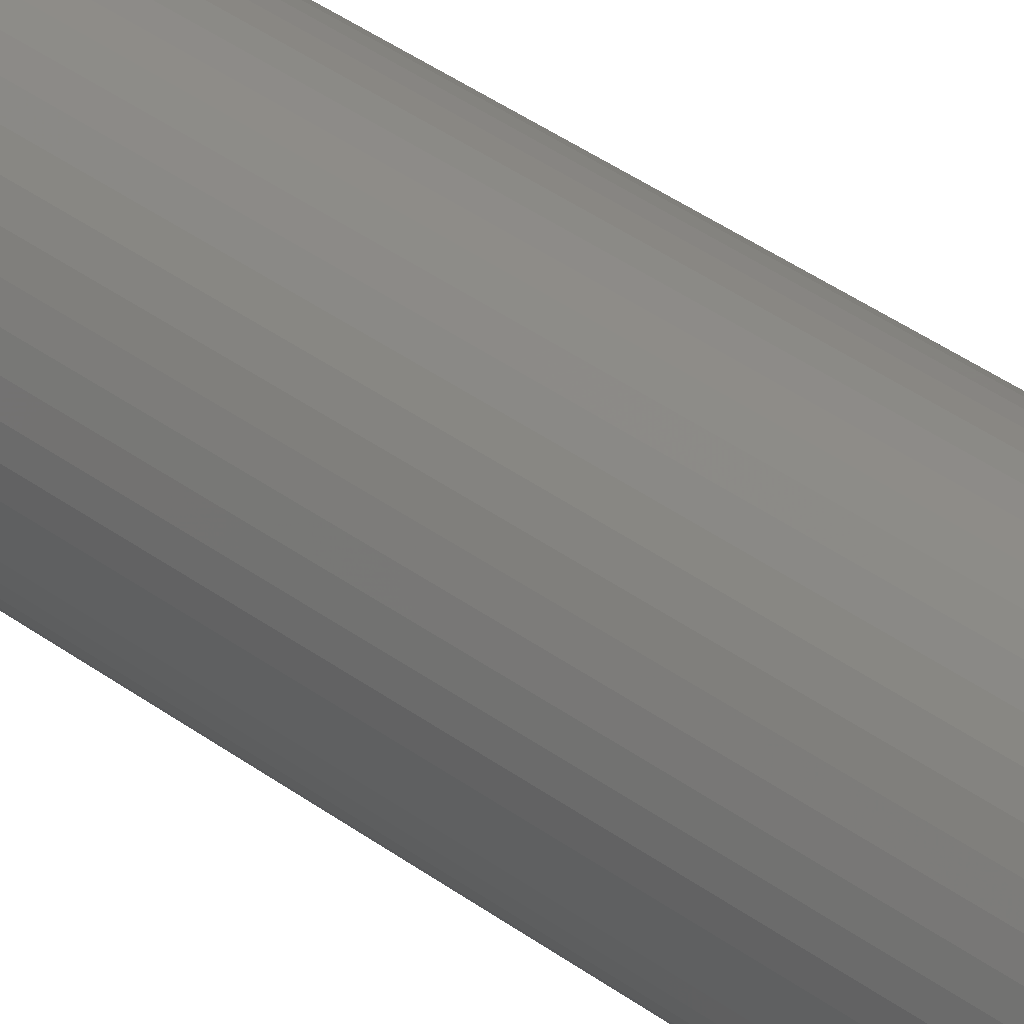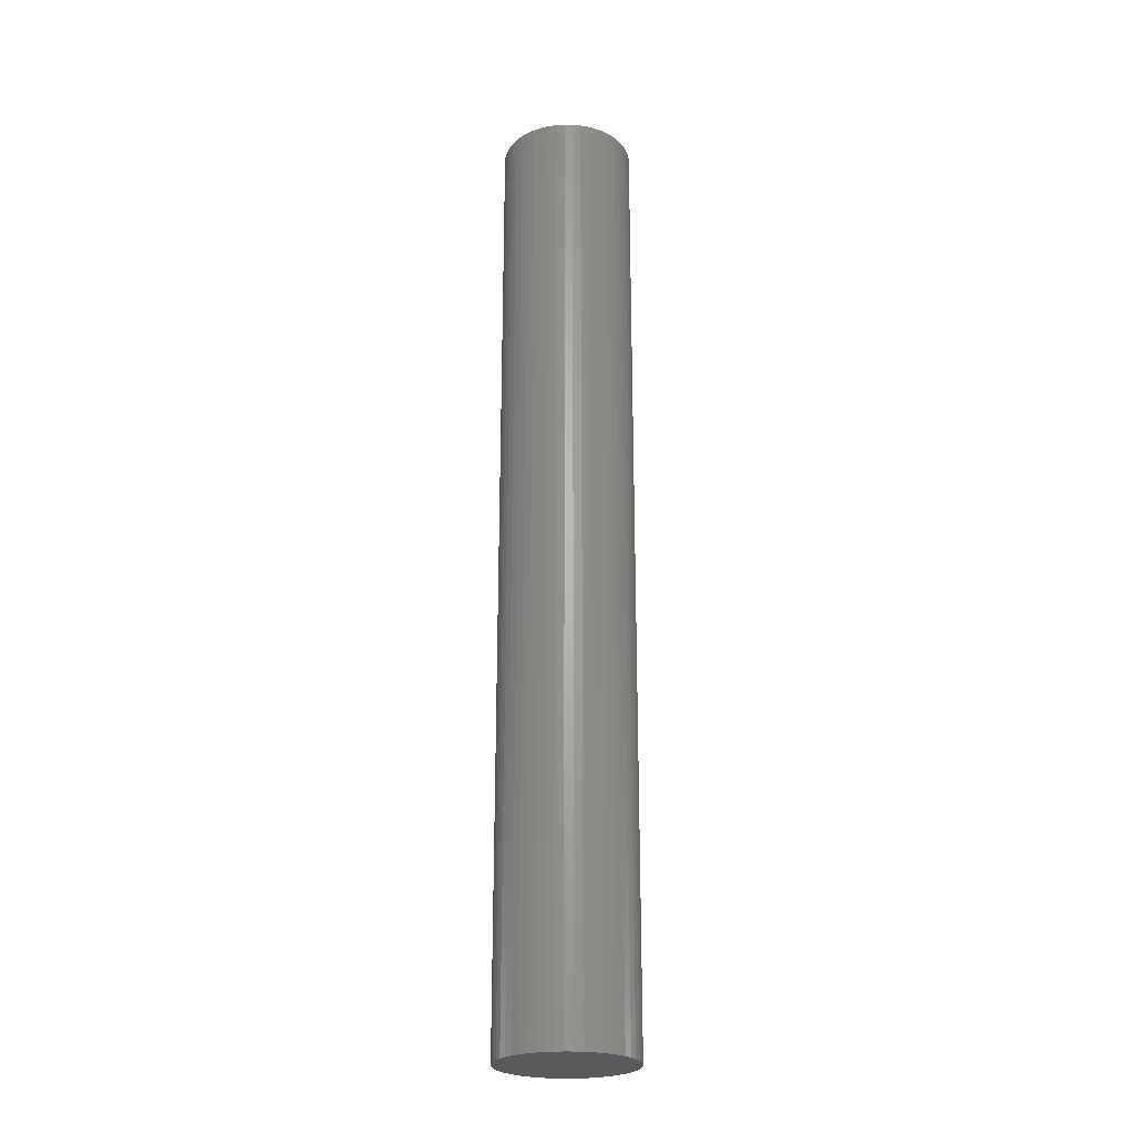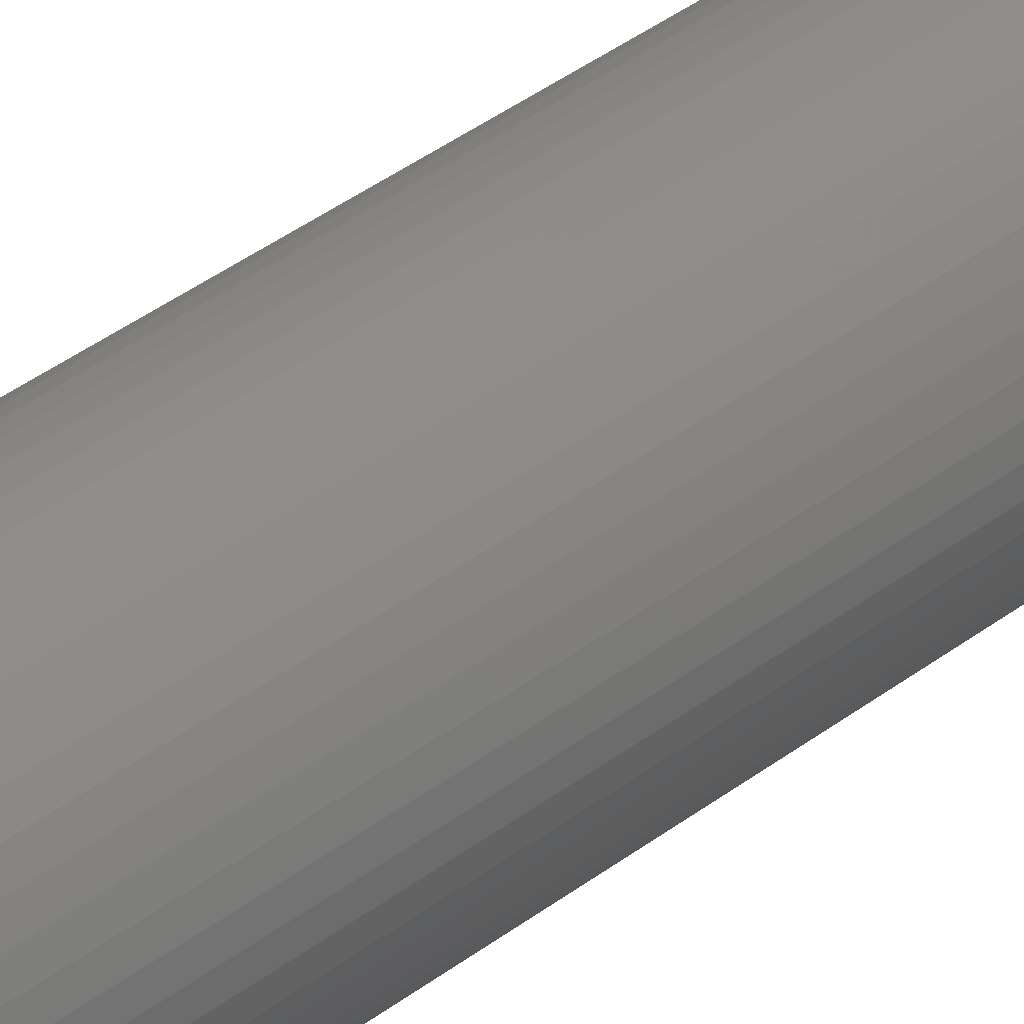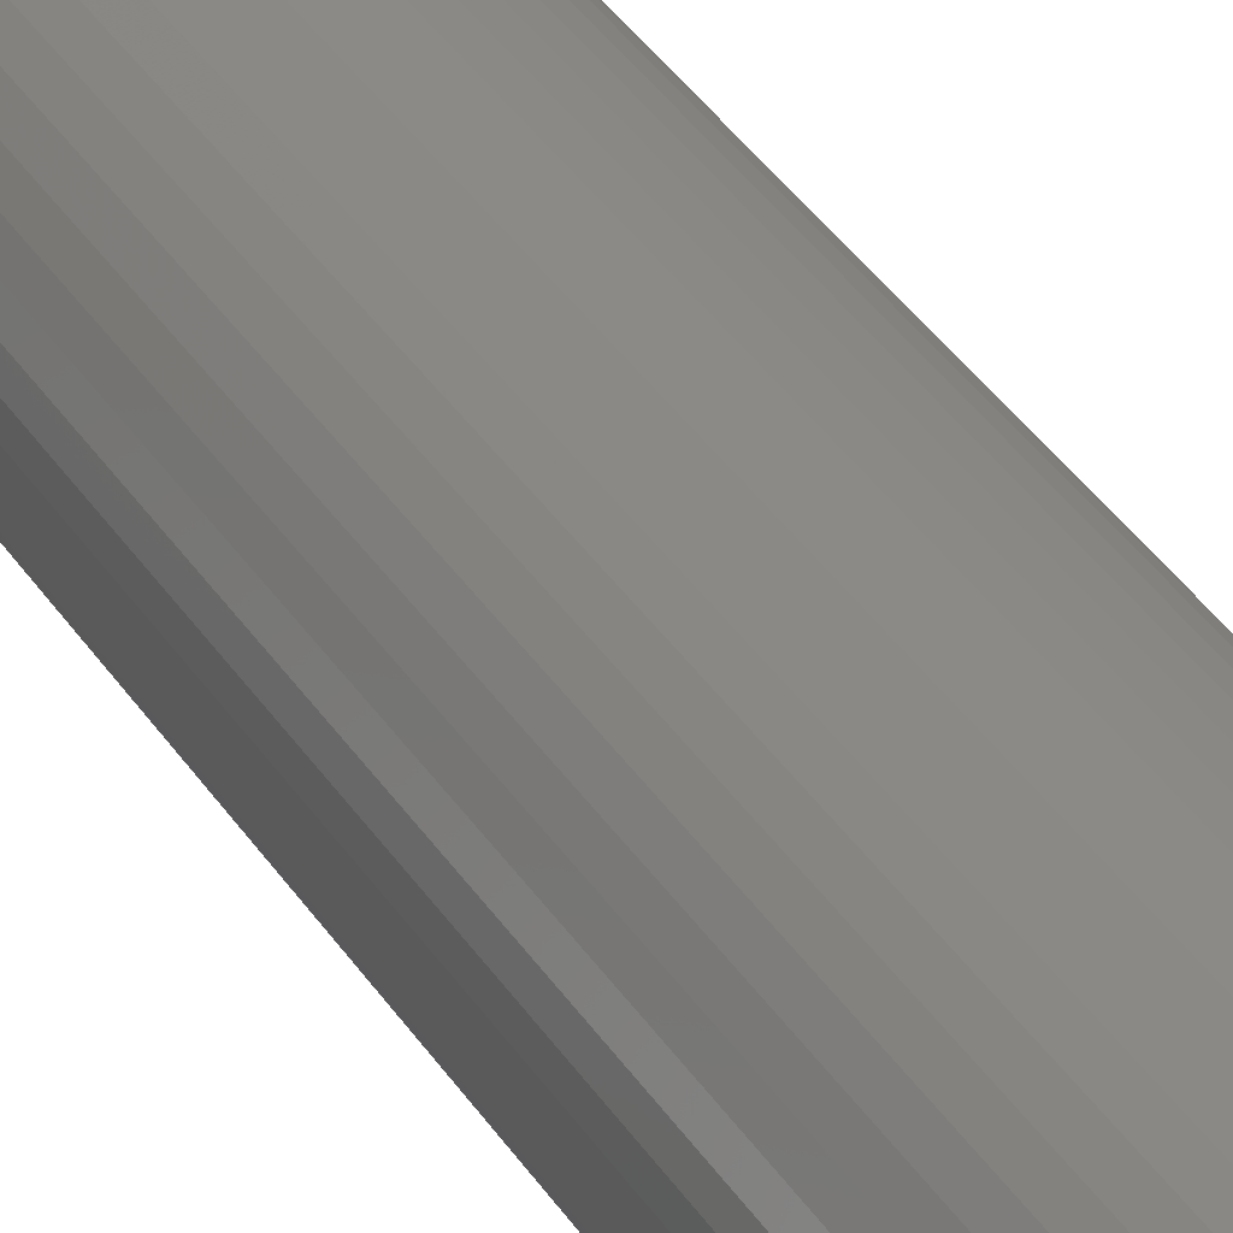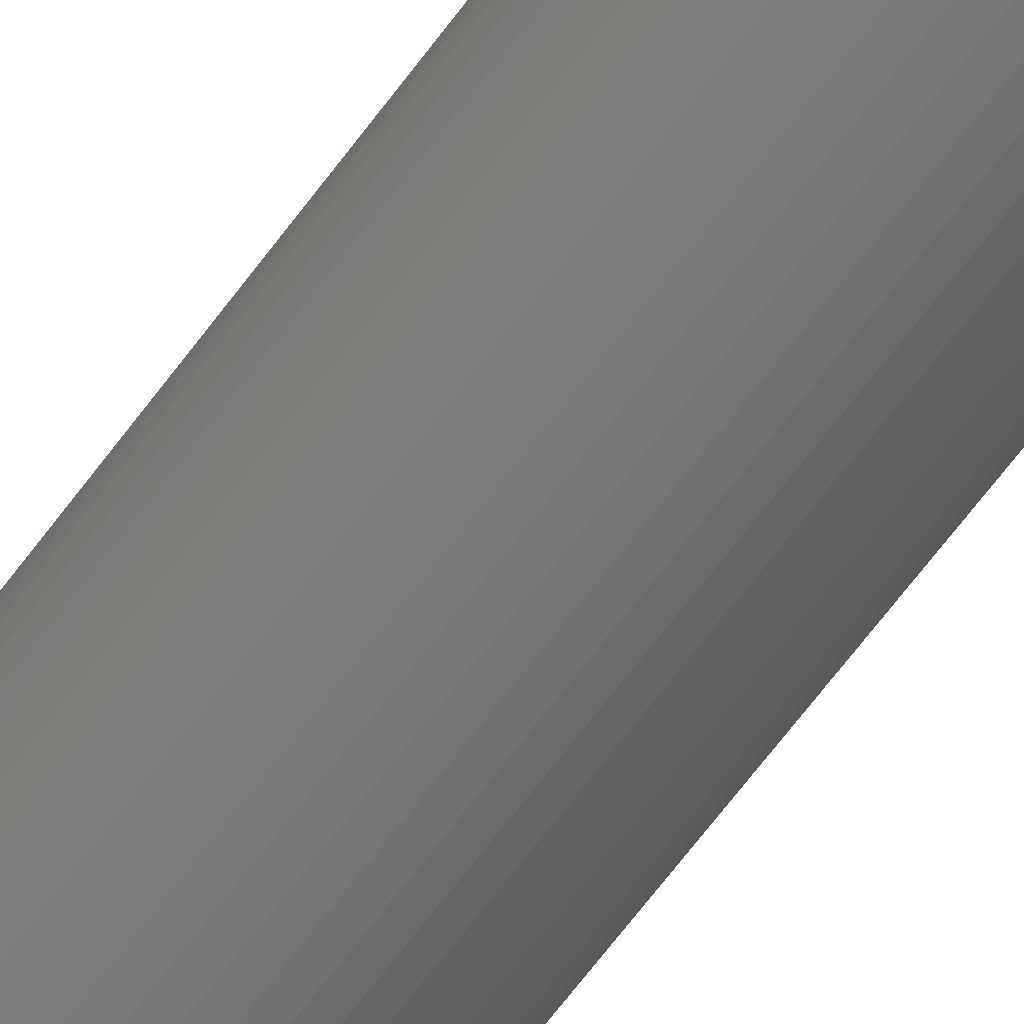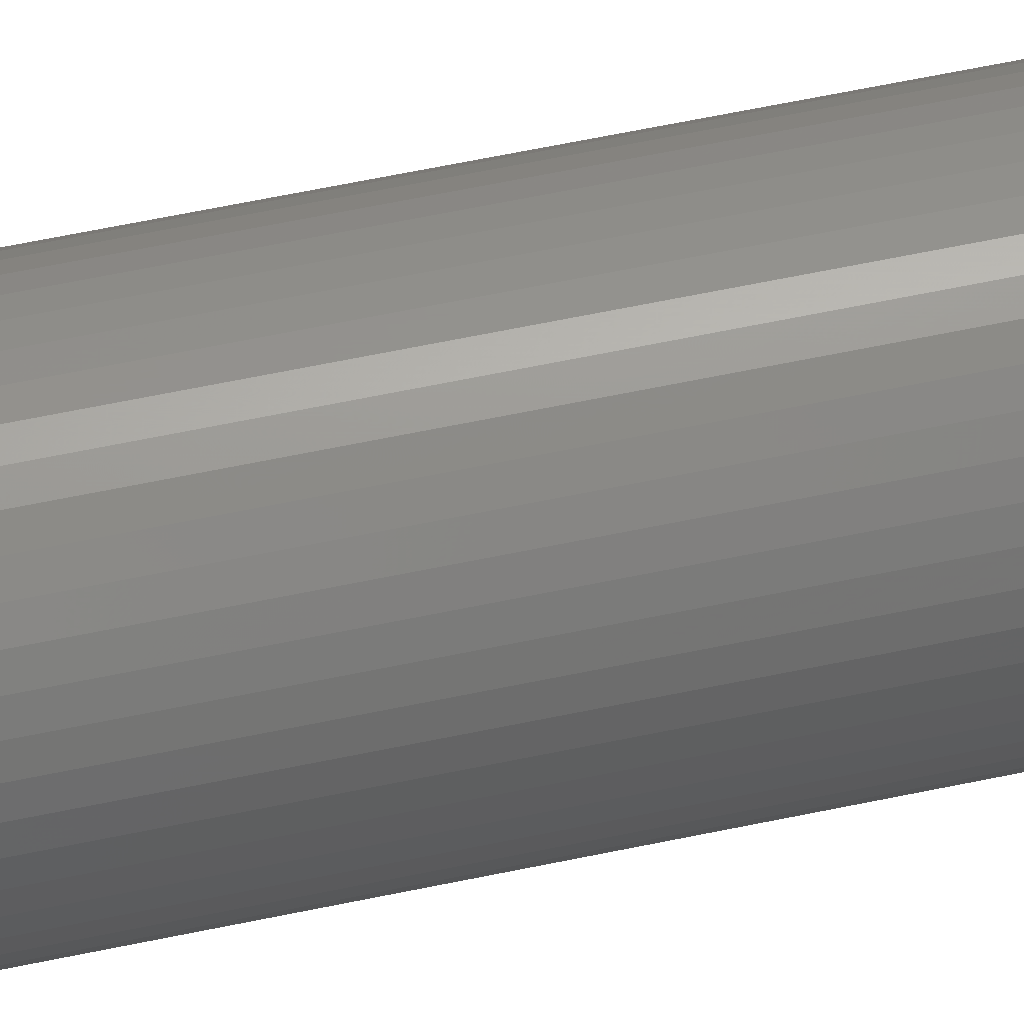
<metadata>
{"format":"stl","ext":"stl","renderer":"f3d","projection":"perspective","resolution":1024,"background":"white","views":[{"elev":34.9,"azim":-44.5,"up":"+Y"},{"elev":-24.4,"azim":-109.4,"up":"+Z"},{"elev":36.1,"azim":44.4,"up":"+Y"},{"elev":31.4,"azim":-25.5,"up":"+Y"},{"elev":-67.4,"azim":143.2,"up":"+Y"},{"elev":56.1,"azim":77.2,"up":"+Y"}]}
</metadata>
<code>
# stl→obj: 100 verts, 196 faces
v 3.35 0 24
v 3.324 0.4199 -24
v 3.324 0.4199 24
v 3.35 0 -24
v -3.35 0 -24
v -3.324 0.4199 24
v -3.324 0.4199 -24
v -3.35 0 24
v 0.2103 3.343 -24
v -0.2103 3.343 24
v 0.2103 3.343 24
v -0.2103 3.343 -24
v 3.324 -0.4199 24
v 3.245 0.8331 24
v 3.245 -0.8331 24
v 3.115 1.233 24
v 3.115 -1.233 24
v 2.936 1.614 24
v 2.936 -1.614 24
v 2.71 1.969 24
v 2.71 -1.969 24
v 2.442 2.293 24
v 2.442 -2.293 24
v 2.135 2.581 24
v 2.135 -2.581 24
v 1.795 2.829 24
v 1.795 -2.829 24
v 1.426 3.031 24
v 1.426 -3.031 24
v 1.035 3.186 24
v 1.035 -3.186 24
v 0.6277 3.291 24
v 0.6277 -3.291 24
v 0.2103 -3.343 24
v -0.2103 -3.343 24
v -0.6277 3.291 24
v -0.6277 -3.291 24
v -1.035 3.186 24
v -1.035 -3.186 24
v -1.426 3.031 24
v -1.426 -3.031 24
v -1.795 2.829 24
v -1.795 -2.829 24
v -2.135 2.581 24
v -2.135 -2.581 24
v -2.442 2.293 24
v -2.442 -2.293 24
v -2.71 1.969 24
v -2.71 -1.969 24
v -2.936 1.614 24
v -2.936 -1.614 24
v -3.115 1.233 24
v -3.115 -1.233 24
v -3.245 0.8331 24
v -3.245 -0.8331 24
v -3.324 -0.4199 24
v 2.71 -1.969 -24
v 2.442 -2.293 -24
v 3.324 -0.4199 -24
v 3.245 -0.8331 -24
v 3.245 0.8331 -24
v 3.115 -1.233 -24
v 3.115 1.233 -24
v 2.936 -1.614 -24
v 2.936 1.614 -24
v 2.71 1.969 -24
v 2.442 2.293 -24
v 2.135 -2.581 -24
v 2.135 2.581 -24
v 1.795 -2.829 -24
v 1.795 2.829 -24
v 1.426 -3.031 -24
v 1.426 3.031 -24
v 1.035 -3.186 -24
v 1.035 3.186 -24
v 0.6277 -3.291 -24
v 0.6277 3.291 -24
v 0.2103 -3.343 -24
v -0.2103 -3.343 -24
v -0.6277 -3.291 -24
v -0.6277 3.291 -24
v -1.035 -3.186 -24
v -1.035 3.186 -24
v -1.426 -3.031 -24
v -1.426 3.031 -24
v -1.795 -2.829 -24
v -1.795 2.829 -24
v -2.135 -2.581 -24
v -2.135 2.581 -24
v -2.442 -2.293 -24
v -2.442 2.293 -24
v -2.71 -1.969 -24
v -2.71 1.969 -24
v -2.936 -1.614 -24
v -2.936 1.614 -24
v -3.115 -1.233 -24
v -3.115 1.233 -24
v -3.245 -0.8331 -24
v -3.245 0.8331 -24
v -3.324 -0.4199 -24
f 1 2 3
f 2 1 4
f 5 6 7
f 6 5 8
f 9 10 11
f 10 9 12
f 3 13 1
f 14 13 3
f 14 15 13
f 16 15 14
f 16 17 15
f 18 17 16
f 18 19 17
f 20 19 18
f 20 21 19
f 22 21 20
f 22 23 21
f 24 23 22
f 24 25 23
f 26 25 24
f 26 27 25
f 28 27 26
f 28 29 27
f 30 29 28
f 30 31 29
f 32 31 30
f 32 33 31
f 11 33 32
f 11 34 33
f 10 34 11
f 10 35 34
f 36 35 10
f 36 37 35
f 38 37 36
f 38 39 37
f 40 39 38
f 40 41 39
f 42 41 40
f 42 43 41
f 44 43 42
f 44 45 43
f 46 45 44
f 46 47 45
f 48 47 46
f 48 49 47
f 50 49 48
f 50 51 49
f 52 51 50
f 52 53 51
f 54 53 52
f 54 55 53
f 6 55 54
f 6 56 55
f 56 6 8
f 23 57 21
f 57 23 58
f 59 2 4
f 60 2 59
f 60 61 2
f 62 61 60
f 62 63 61
f 64 63 62
f 64 65 63
f 57 65 64
f 57 66 65
f 58 66 57
f 58 67 66
f 68 67 58
f 68 69 67
f 70 69 68
f 70 71 69
f 72 71 70
f 72 73 71
f 74 73 72
f 74 75 73
f 76 75 74
f 76 77 75
f 78 77 76
f 78 9 77
f 79 9 78
f 79 12 9
f 80 12 79
f 80 81 12
f 82 81 80
f 82 83 81
f 84 83 82
f 84 85 83
f 86 85 84
f 86 87 85
f 88 87 86
f 88 89 87
f 90 89 88
f 90 91 89
f 92 91 90
f 92 93 91
f 94 93 92
f 94 95 93
f 96 95 94
f 96 97 95
f 98 97 96
f 98 99 97
f 100 99 98
f 100 7 99
f 7 100 5
f 89 46 44
f 46 89 91
f 83 40 38
f 40 83 85
f 16 65 18
f 65 16 63
f 73 30 28
f 30 73 75
f 69 26 24
f 26 69 71
f 97 50 95
f 50 97 52
f 81 38 36
f 38 81 83
f 78 33 34
f 33 78 76
f 15 59 13
f 59 15 60
f 14 63 16
f 63 14 61
f 3 61 14
f 61 3 2
f 67 24 22
f 24 67 69
f 18 66 20
f 66 18 65
f 75 32 30
f 32 75 77
f 95 48 93
f 48 95 50
f 93 46 91
f 46 93 48
f 99 52 97
f 52 99 54
f 85 42 40
f 42 85 87
f 12 36 10
f 36 12 81
f 13 4 1
f 4 13 59
f 94 53 96
f 53 94 51
f 100 8 5
f 8 100 56
f 79 34 35
f 34 79 78
f 72 27 29
f 27 72 70
f 20 67 22
f 67 20 66
f 77 11 32
f 11 77 9
f 71 28 26
f 28 71 73
f 7 54 99
f 54 7 6
f 87 44 42
f 44 87 89
f 19 62 17
f 62 19 64
f 84 39 41
f 39 84 82
f 90 49 92
f 49 90 47
f 96 55 98
f 55 96 53
f 68 23 25
f 23 68 58
f 74 29 31
f 29 74 72
f 76 31 33
f 31 76 74
f 21 64 19
f 64 21 57
f 17 60 15
f 60 17 62
f 80 35 37
f 35 80 79
f 88 43 45
f 43 88 86
f 90 45 47
f 45 90 88
f 98 56 100
f 56 98 55
f 70 25 27
f 25 70 68
f 86 41 43
f 41 86 84
f 82 37 39
f 37 82 80
f 92 51 94
f 51 92 49

</code>
